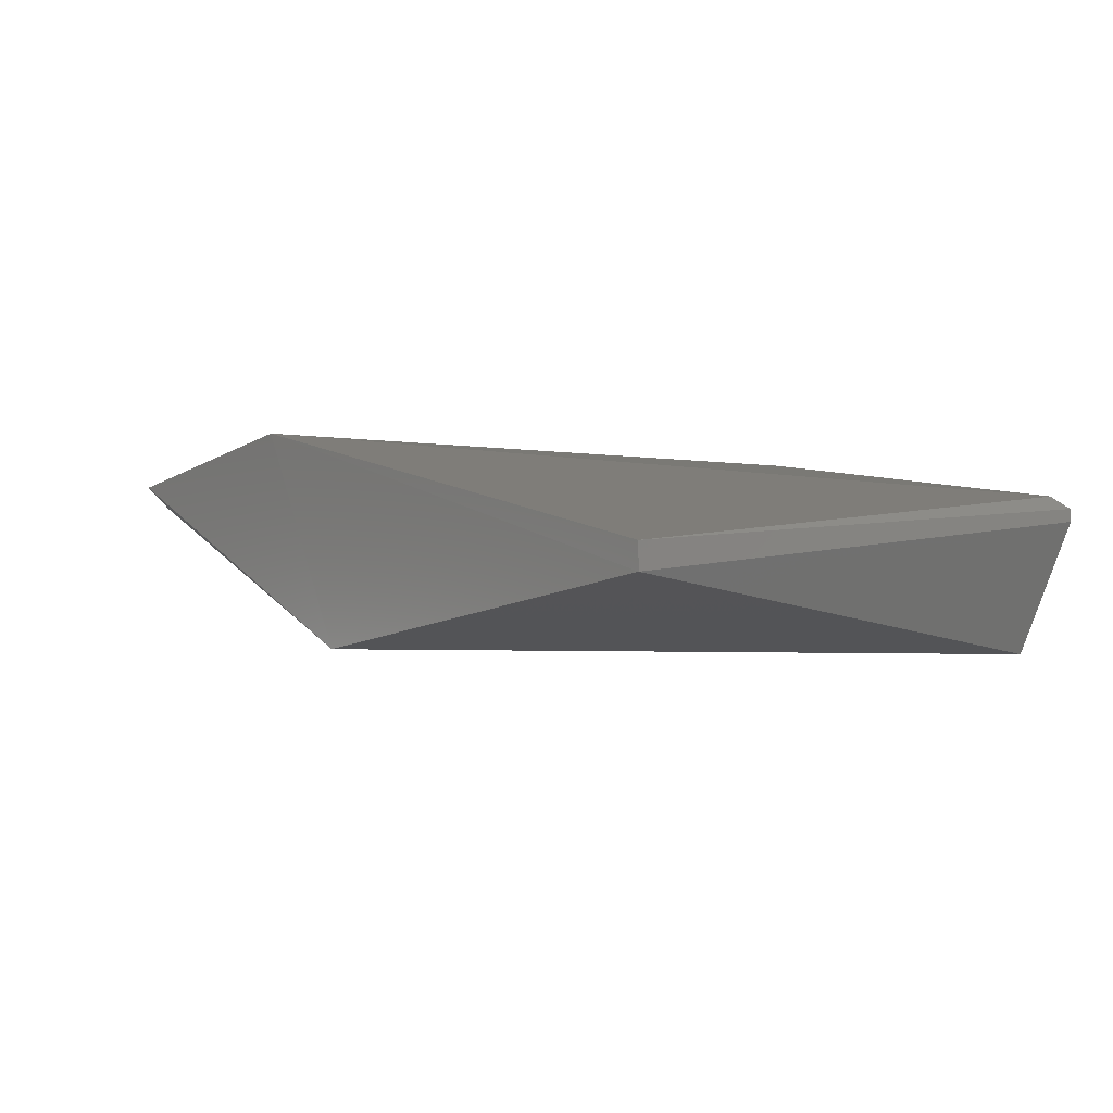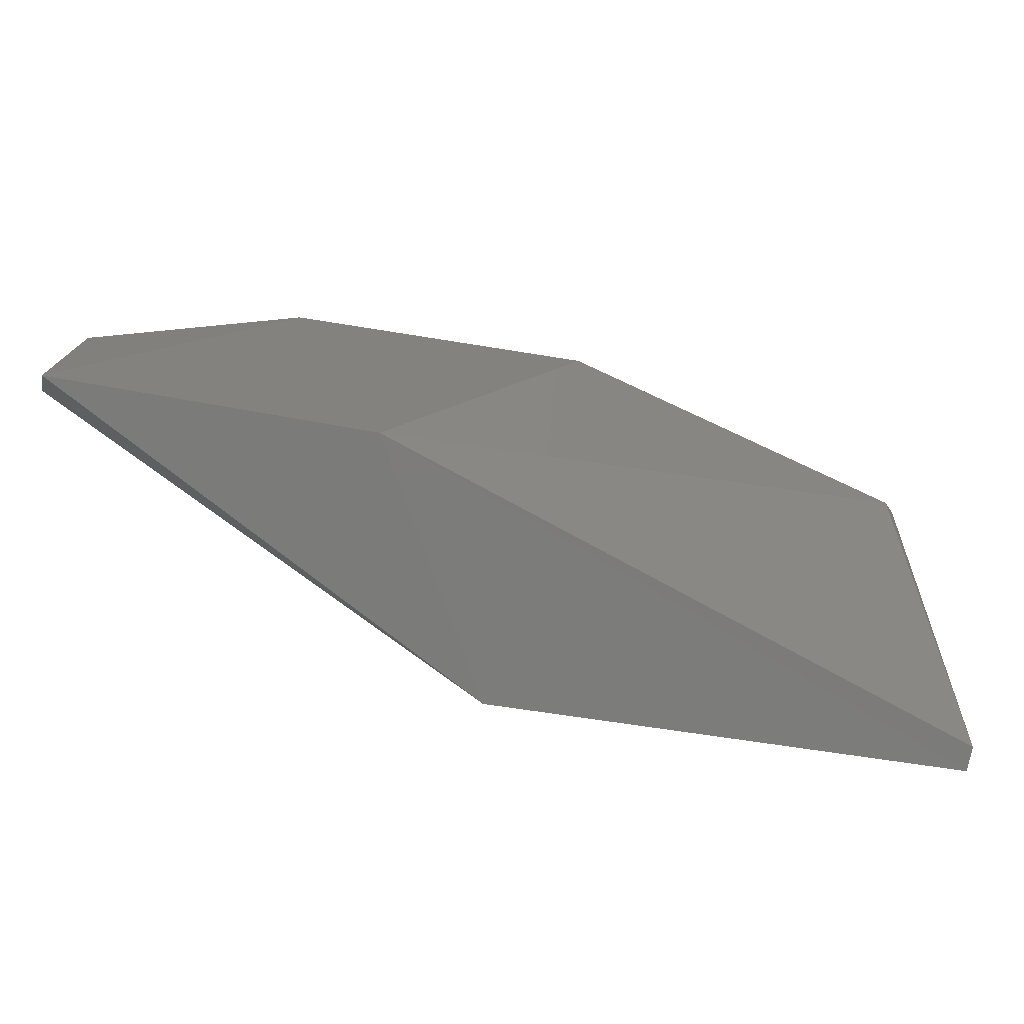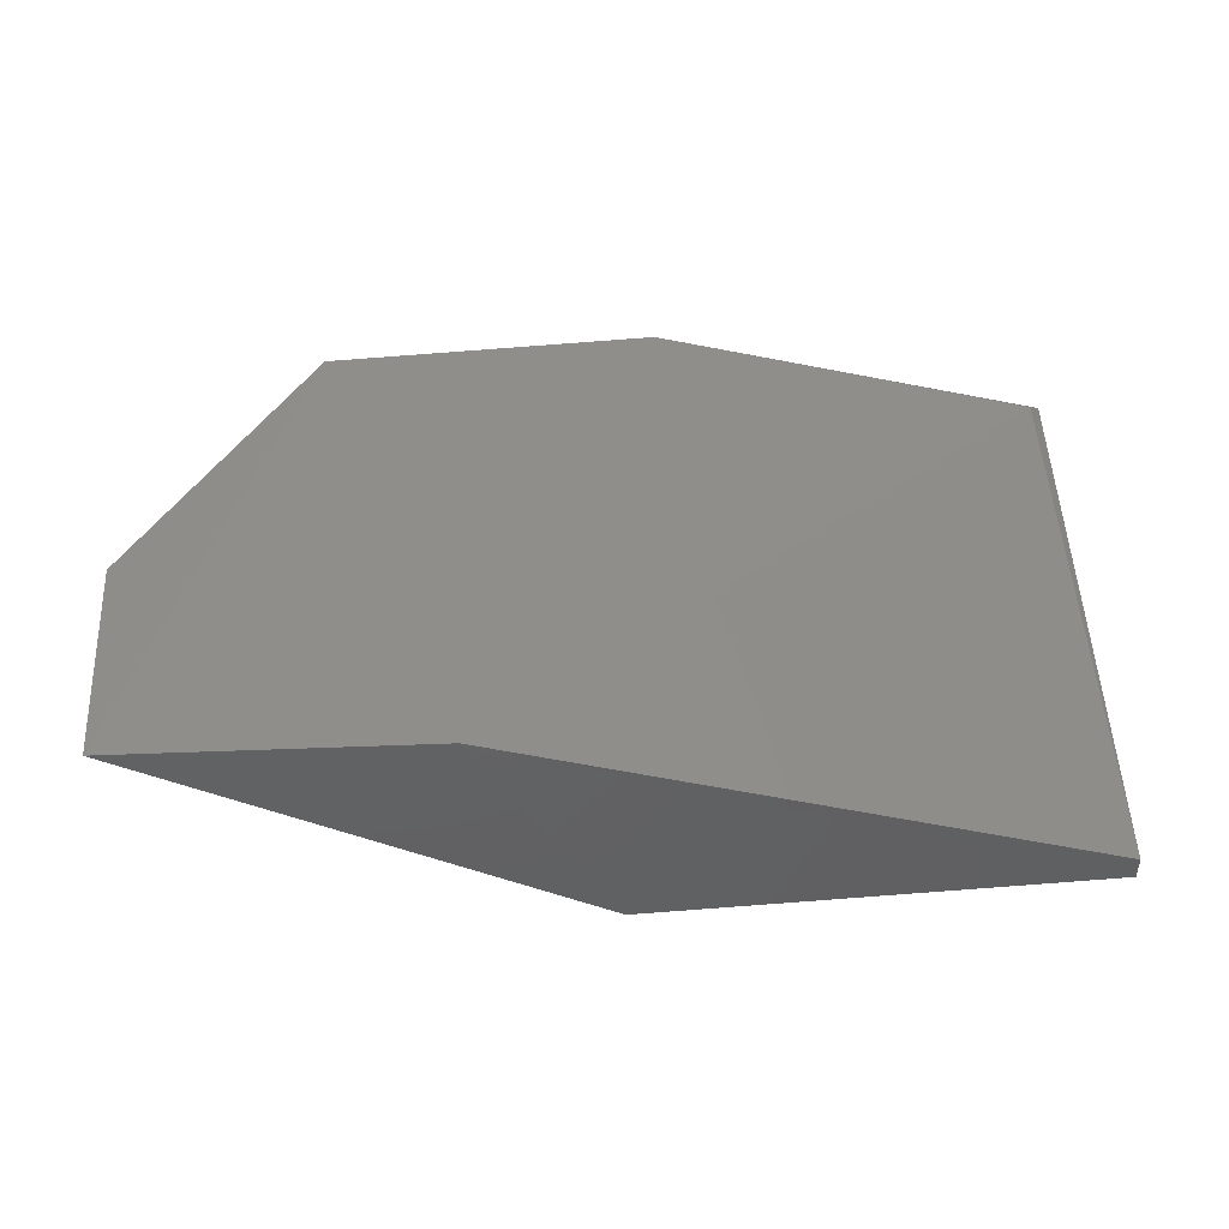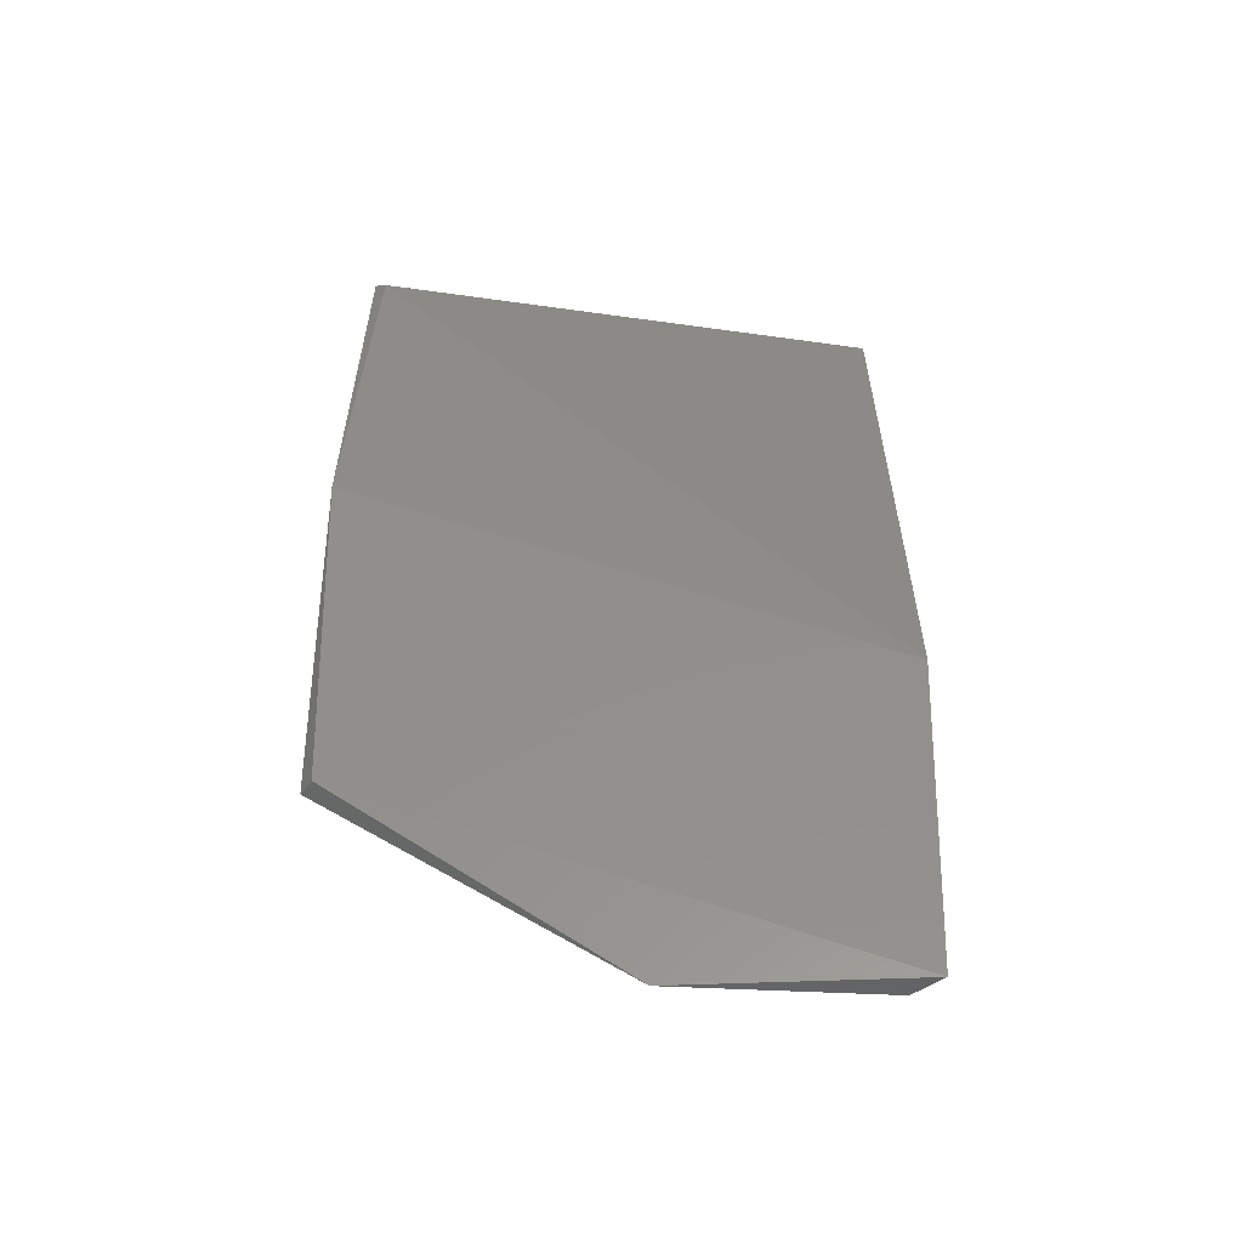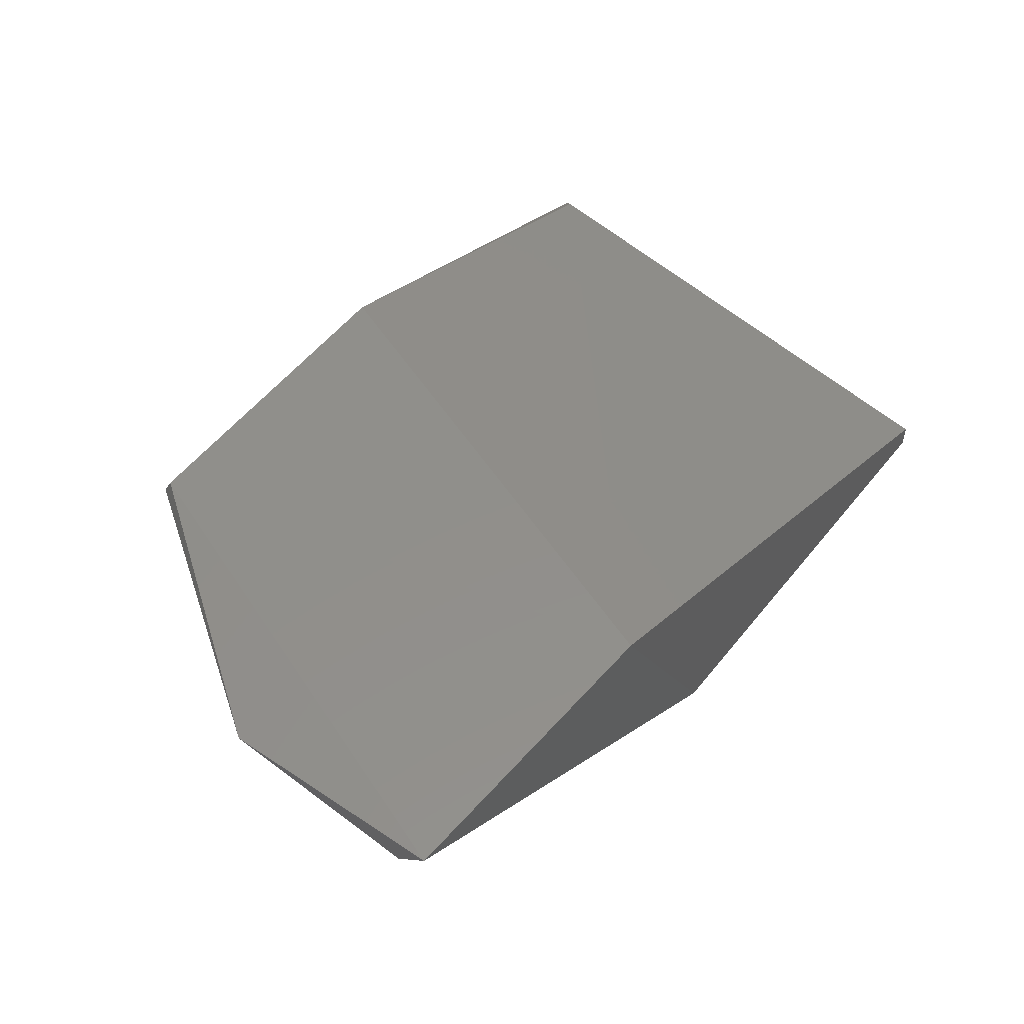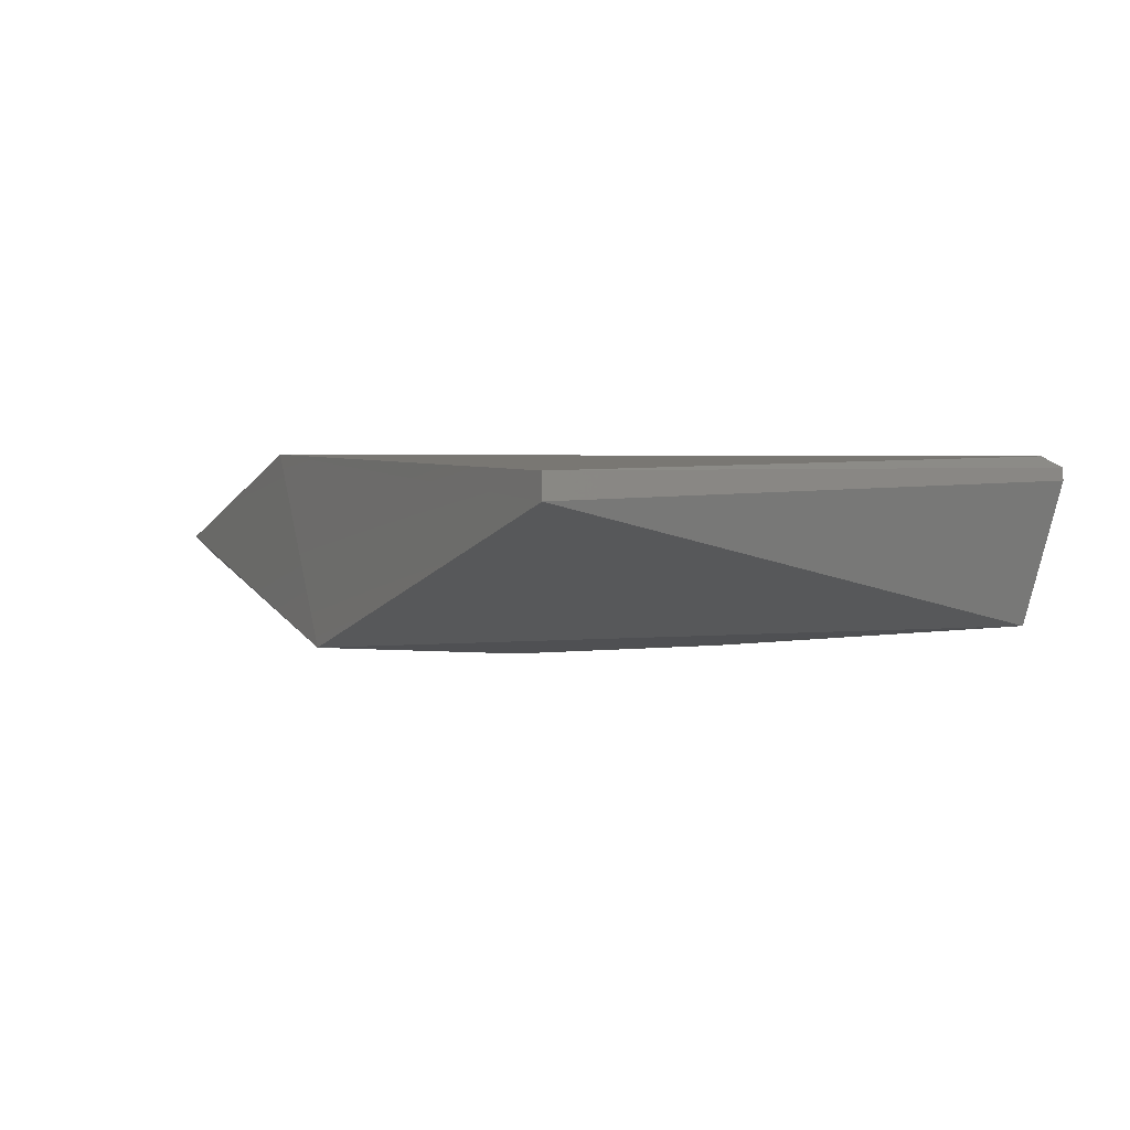
<metadata>
{"format":"stl","ext":"stl","renderer":"f3d","projection":"perspective","resolution":1024,"background":"white","views":[{"elev":-9.9,"azim":53.2,"up":"+Z"},{"elev":-74.7,"azim":-10.3,"up":"+Y"},{"elev":45.2,"azim":-3.6,"up":"+Z"},{"elev":50.0,"azim":-89.7,"up":"+Z"},{"elev":50.1,"azim":-52.0,"up":"+Z"},{"elev":-16.3,"azim":62.1,"up":"+Z"}]}
</metadata>
<code>
# stl→obj: 16 verts, 28 faces
v -0.3516 0.1221 -0.4836
v -0.2403 0.1221 -0.4751
v -0.1033 0.1221 -0.5136
v -0.1033 0.1221 -0.5179
v -0.1264 0.1224 -0.5586
v -0.1033 -0.05774 -0.5521
v -0.2617 -0.05877 -0.5569
v -0.2543 0.09203 -0.5401
v -0.4158 0.02361 -0.4794
v -0.4143 -0.05446 -0.4766
v -0.3088 -0.05774 -0.4751
v -0.3518 0.1181 -0.4769
v -0.4158 -0.04489 -0.4836
v -0.1033 -0.05774 -0.5435
v -0.1076 0.1178 -0.5093
v -0.2762 0.0213 -0.5466
f 1 2 3
f 1 3 4
f 4 5 1
f 5 4 6
f 7 5 6
f 8 9 1
f 8 1 5
f 10 7 11
f 11 2 12
f 11 12 10
f 10 9 13
f 10 13 7
f 11 7 6
f 11 6 14
f 15 2 11
f 15 11 14
f 12 9 10
f 12 2 1
f 12 1 9
f 16 9 8
f 16 8 5
f 16 5 7
f 7 13 9
f 7 9 16
f 3 2 15
f 3 15 14
f 3 14 6
f 3 6 4

</code>
